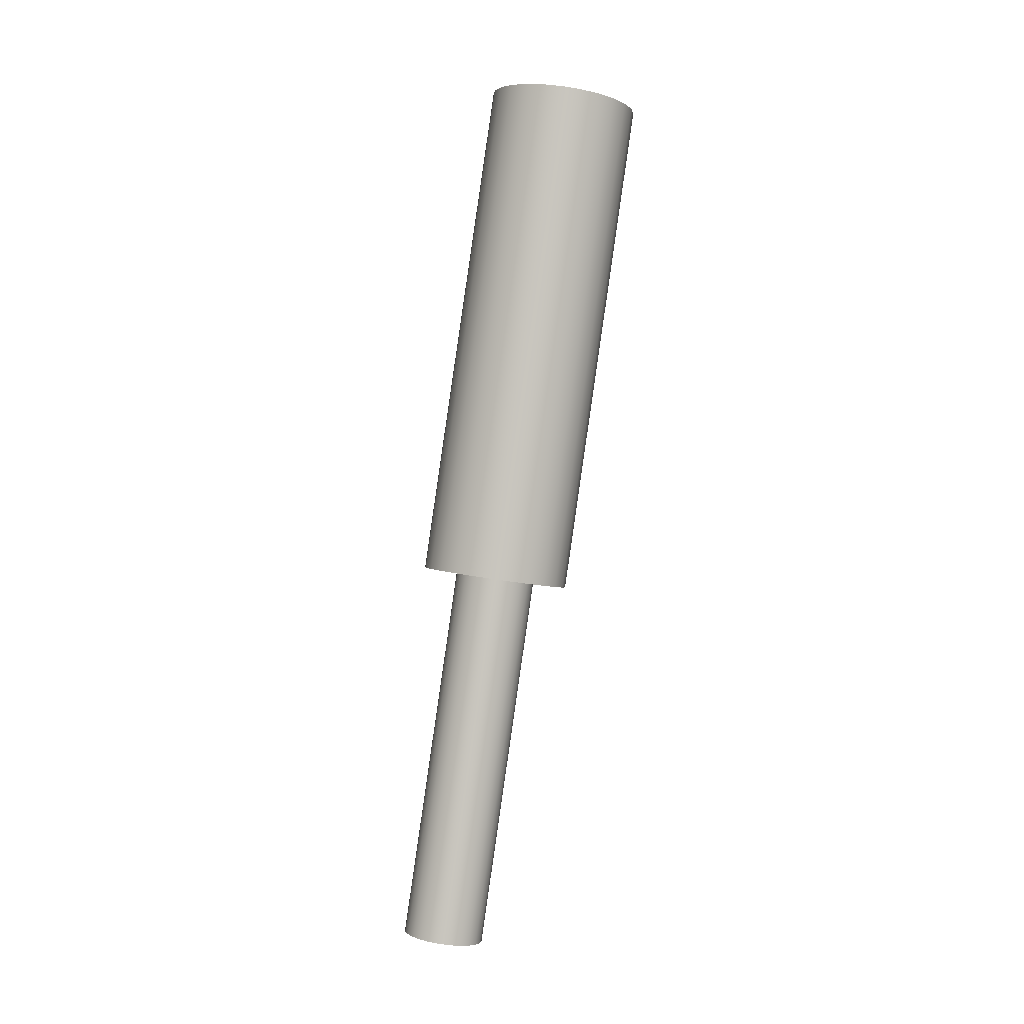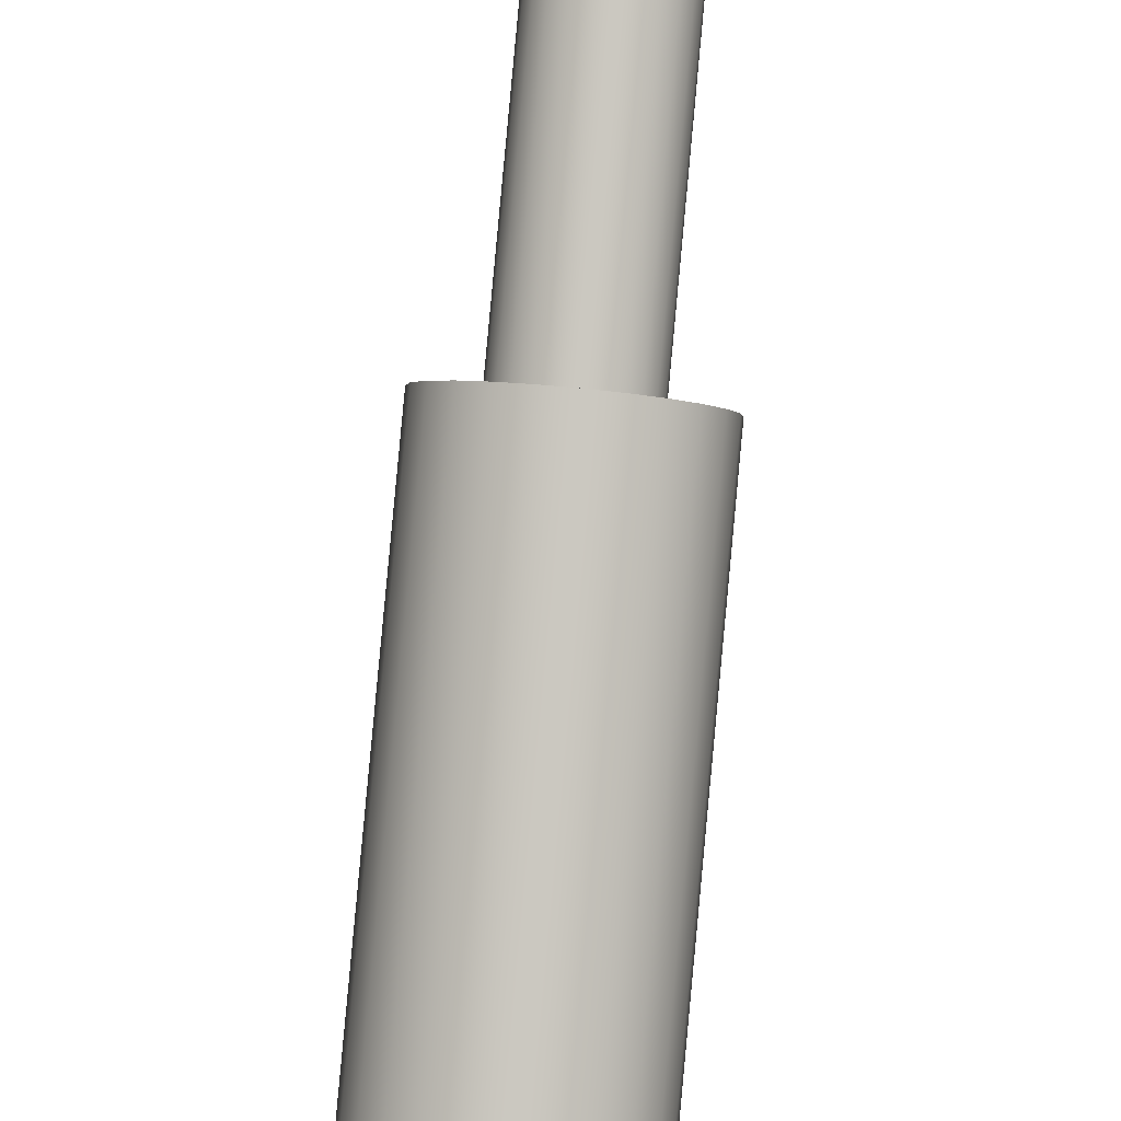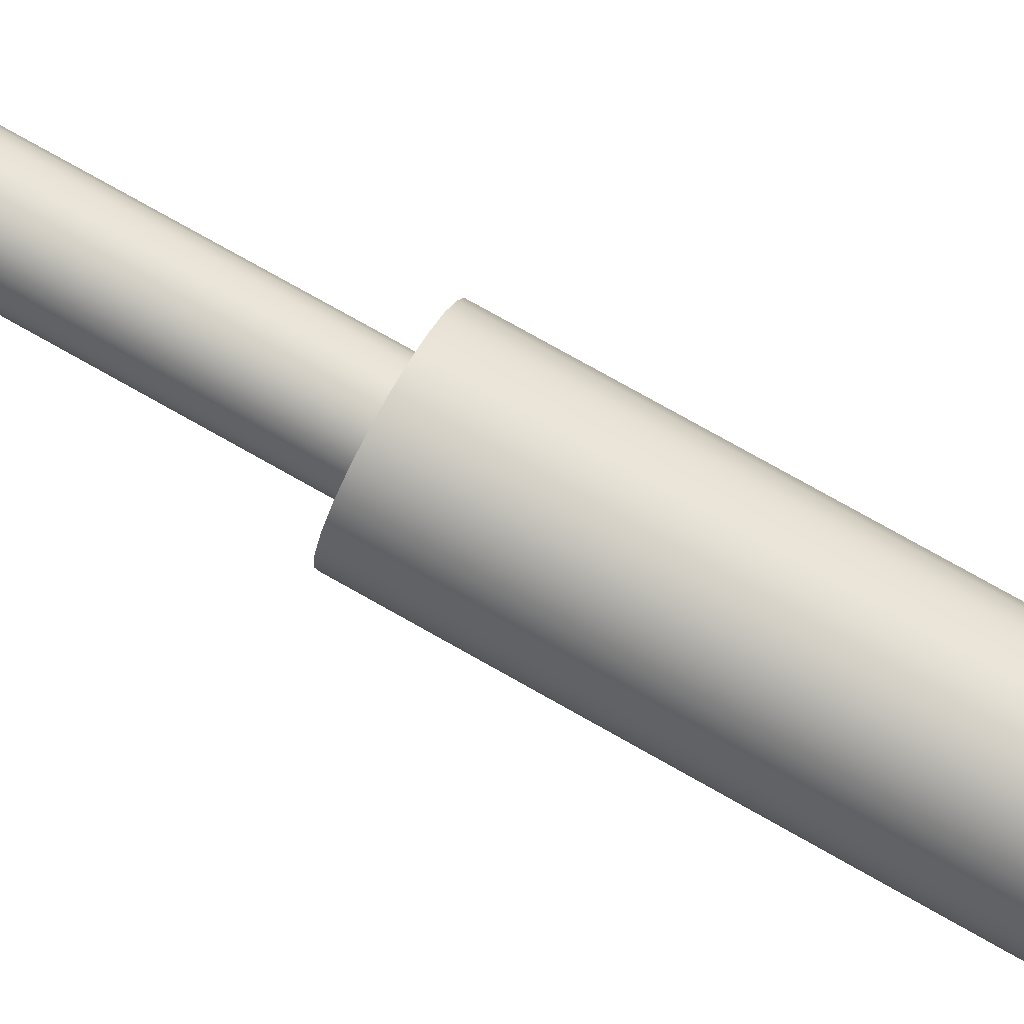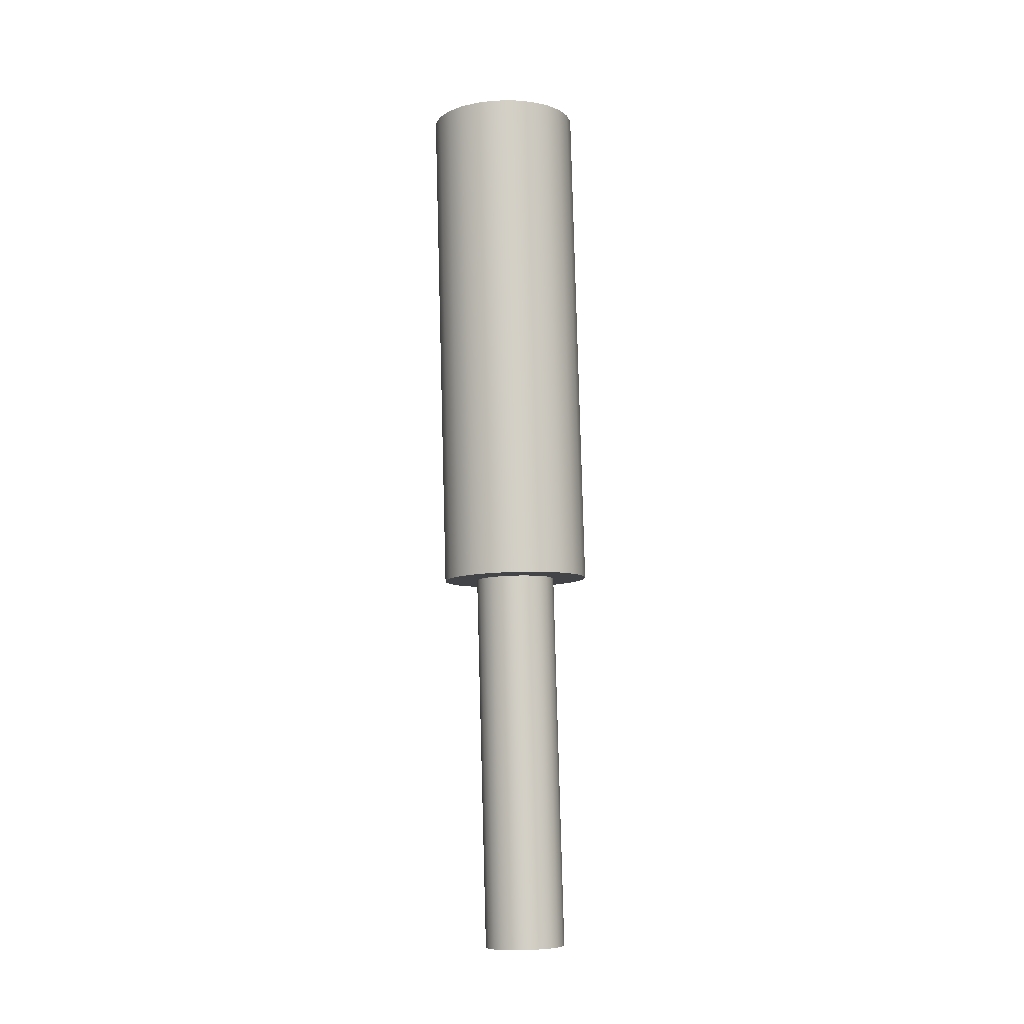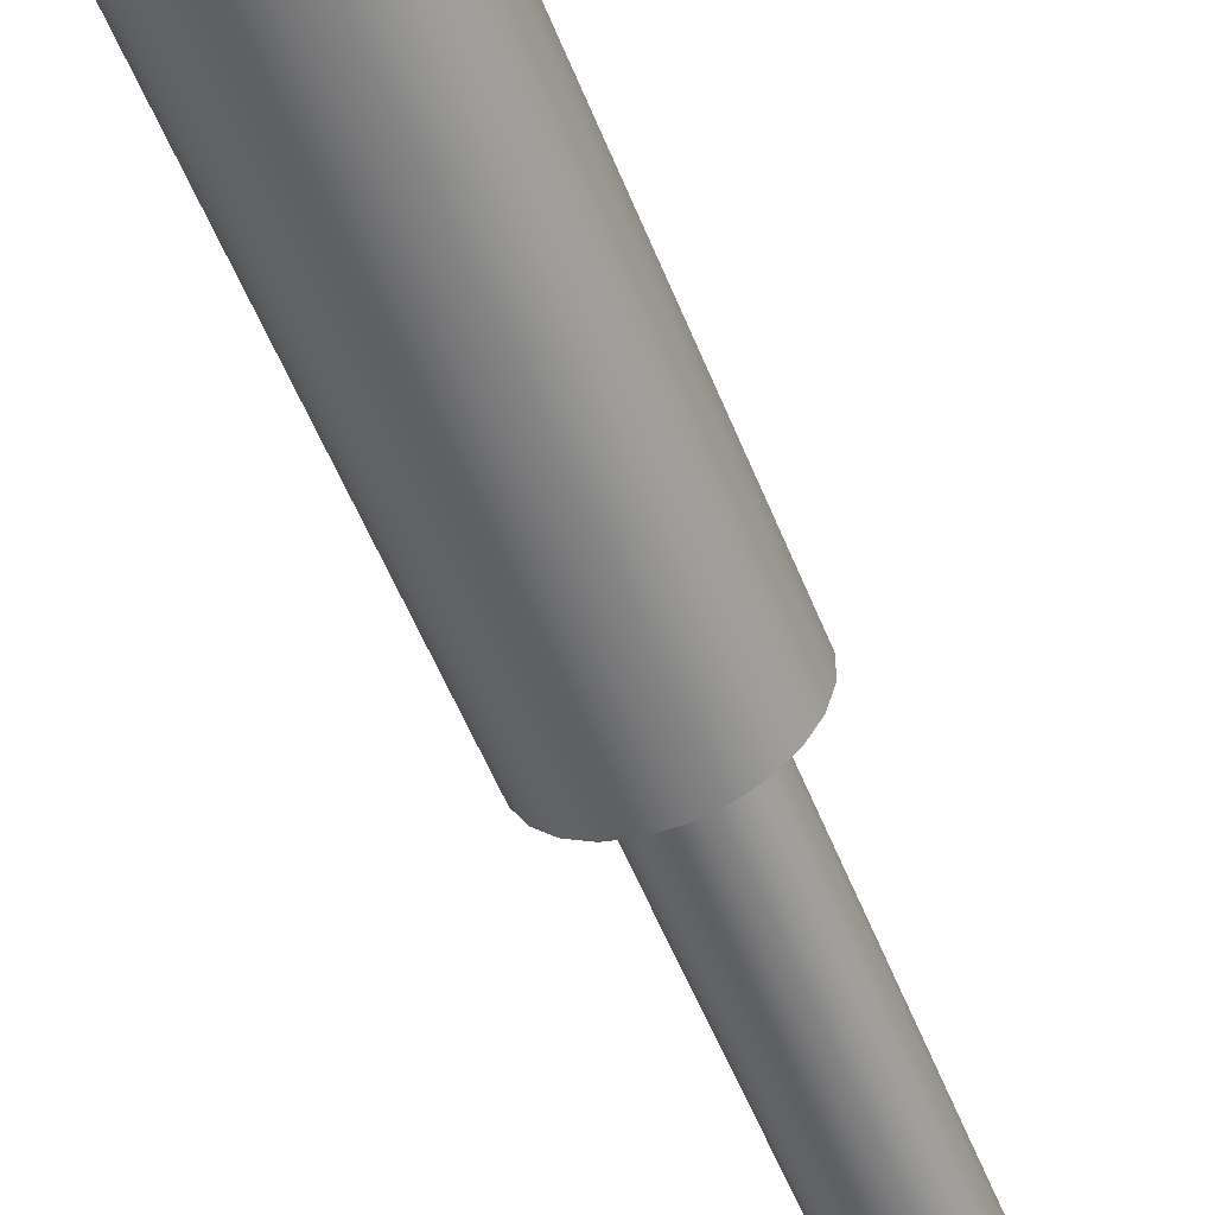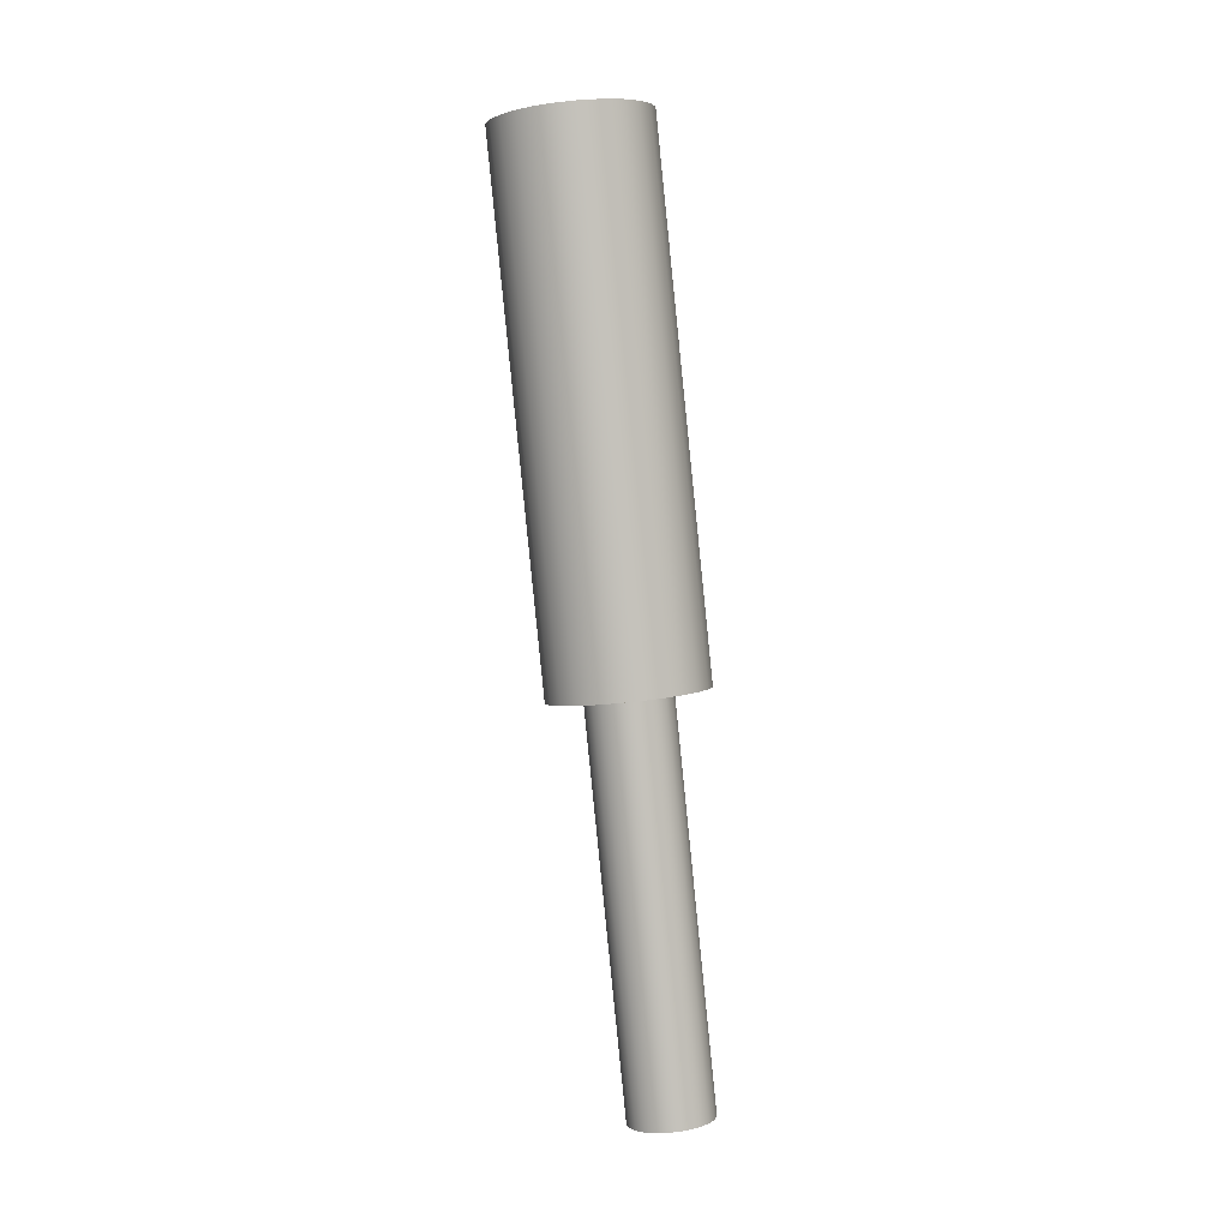
<metadata>
{"format":"obj","ext":"obj","renderer":"f3d","projection":"perspective","resolution":1024,"background":"white","views":[{"elev":12.0,"azim":-146.5,"up":"+Z"},{"elev":-77.2,"azim":174.5,"up":"+Y"},{"elev":-69.5,"azim":-115.4,"up":"+Y"},{"elev":-23.3,"azim":5.9,"up":"+Z"},{"elev":-70.7,"azim":22.2,"up":"+Y"},{"elev":16.7,"azim":157.2,"up":"+Z"}]}
</metadata>
<code>
o Component_1_4/Component_1/mesh1/mesh1-geometry#mesh1-geometry
v -0.4772 -0.2031 0.6161
v -0.4898 -0.08012 0.09388
v -0.4772 -0.06427 0.09813
v -0.4898 -0.2189 0.6118
v -0.5458 -0.06769 0.09721
v -0.4693 -0.1846 0.621
v -0.6145 -0.2031 0.6161
v -0.5062 -0.2311 0.6086
v -0.5347 -0.06627 0.09759
v -0.6145 -0.06427 0.09813
v -0.4693 -0.0458 0.1031
v -0.6019 -0.2189 0.6118
v -0.5062 -0.09229 0.09062
v -0.5855 -0.2311 0.6086
v -0.5347 0.03827 -0.2926
v -0.557 -0.06627 0.09759
v -0.5243 -0.06211 0.09871
v -0.6019 -0.08012 0.09388
v -0.4666 -0.1648 0.6263
v -0.6224 -0.1846 0.621
v -0.5253 -0.2387 0.6065
v -0.5855 -0.09229 0.09062
v -0.5664 -0.2387 0.6065
v -0.5458 0.03685 -0.2929
v -0.5243 0.04243 -0.2914
v -0.5674 -0.06211 0.09871
v -0.5153 -0.05548 0.1005
v -0.4666 -0.02599 0.1084
v -0.6224 -0.0458 0.1031
v -0.5253 -0.09994 0.08857
v -0.5664 -0.09994 0.08857
v -0.557 0.03827 -0.2926
v -0.5674 0.04243 -0.2914
v -0.5153 0.04906 -0.2897
v -0.5085 -0.04684 0.1028
v -0.5041 -0.03678 0.1055
v -0.4693 -0.145 0.6317
v -0.6251 -0.1648 0.6263
v -0.6251 -0.02599 0.1084
v -0.5458 -0.2413 0.6058
v -0.5458 -0.1025 0.08787
v -0.5764 0.04906 -0.2897
v -0.5764 -0.05548 0.1005
v -0.5027 -0.02599 0.1084
v -0.4693 -0.006174 0.1137
v -0.6224 -0.145 0.6317
v -0.5876 -0.03678 0.1055
v -0.5832 0.0577 -0.2874
v -0.5832 -0.04684 0.1028
v -0.5085 0.0577 -0.2874
v -0.5041 0.06776 -0.2847
v -0.5041 -0.01519 0.1113
v -0.4772 -0.1265 0.6366
v -0.6224 -0.006174 0.1137
v -0.589 -0.02599 0.1084
v -0.5027 0.07855 -0.2818
v -0.5085 -0.005135 0.114
v -0.4772 0.01229 0.1186
v -0.6145 -0.1265 0.6366
v -0.6145 0.01229 0.1186
v -0.5876 0.06776 -0.2847
v -0.589 0.07855 -0.2818
v -0.5041 0.08935 -0.2789
v -0.5876 -0.01519 0.1113
v -0.4898 -0.1106 0.6409
v -0.6019 -0.1106 0.6409
v -0.5832 -0.005135 0.114
v -0.5876 0.08935 -0.2789
v -0.5085 0.09941 -0.2762
v -0.5153 0.003502 0.1163
v -0.4898 0.02814 0.1229
v -0.6019 0.02814 0.1229
v -0.5764 0.003502 0.1163
v -0.5832 0.09941 -0.2762
v -0.5243 0.01013 0.1181
v -0.5347 0.0143 0.1192
v -0.5062 0.04031 0.1262
v -0.5855 -0.09848 0.6441
v -0.557 0.0143 0.1192
v -0.5674 0.01013 0.1181
v -0.5764 0.108 -0.2739
v -0.5153 0.108 -0.2739
v -0.5243 0.1147 -0.2721
v -0.5458 0.01572 0.1196
v -0.5062 -0.09848 0.6441
v -0.5855 0.04031 0.1262
v -0.5347 0.1188 -0.271
v -0.5458 0.1203 -0.2706
v -0.5253 0.04796 0.1282
v -0.5664 0.04796 0.1282
v -0.5253 -0.09083 0.6462
v -0.5664 -0.09083 0.6462
v -0.5674 0.1147 -0.2721
v -0.557 0.1188 -0.271
v -0.5458 0.05057 0.1289
v -0.5458 -0.08822 0.6469
f 1 2 3
f 2 1 4
f 3 2 1
f 4 1 2
f 5 3 2
f 2 3 5
f 3 6 1
f 1 6 3
f 7 4 1
f 1 4 7
f 8 2 4
f 4 2 8
f 3 5 9
f 9 5 3
f 2 10 5
f 5 10 2
f 6 3 11
f 11 3 6
f 7 1 6
f 6 1 7
f 12 4 7
f 7 4 12
f 2 8 13
f 13 8 2
f 14 8 4
f 4 8 14
f 5 15 9
f 9 15 5
f 9 16 5
f 5 16 9
f 3 9 17
f 17 9 3
f 2 18 10
f 10 18 2
f 5 10 16
f 16 10 5
f 3 17 11
f 11 17 3
f 11 19 6
f 6 19 11
f 7 6 20
f 20 6 7
f 14 4 12
f 12 4 14
f 10 12 7
f 7 12 10
f 21 13 8
f 8 13 21
f 13 22 2
f 2 22 13
f 23 8 14
f 14 8 23
f 15 5 24
f 24 5 15
f 25 9 15
f 15 9 25
f 16 9 17
f 17 9 16
f 16 24 5
f 5 24 16
f 9 25 17
f 17 25 9
f 2 22 18
f 18 22 2
f 12 10 18
f 18 10 12
f 16 10 26
f 26 10 16
f 11 17 27
f 27 17 11
f 19 11 28
f 28 11 19
f 20 6 19
f 19 6 20
f 29 7 20
f 20 7 29
f 12 22 14
f 14 22 12
f 7 29 10
f 10 29 7
f 13 21 30
f 30 21 13
f 23 21 8
f 8 21 23
f 30 22 13
f 13 22 30
f 14 31 23
f 23 31 14
f 32 15 24
f 24 15 32
f 15 33 25
f 25 33 15
f 16 17 26
f 26 17 16
f 24 16 32
f 32 16 24
f 34 17 25
f 25 17 34
f 22 12 18
f 18 12 22
f 26 10 29
f 29 10 26
f 26 32 16
f 16 32 26
f 17 34 27
f 27 34 17
f 26 17 27
f 27 17 26
f 11 27 35
f 35 27 11
f 11 36 28
f 28 36 11
f 28 37 19
f 19 37 28
f 20 19 38
f 38 19 20
f 20 39 29
f 29 39 20
f 31 14 22
f 22 14 31
f 40 30 21
f 21 30 40
f 21 23 40
f 40 23 21
f 30 31 22
f 22 31 30
f 41 23 31
f 31 23 41
f 15 32 33
f 33 32 15
f 25 33 42
f 42 33 25
f 25 42 34
f 34 42 25
f 26 29 43
f 43 29 26
f 32 26 33
f 33 26 32
f 34 35 27
f 27 35 34
f 26 27 43
f 43 27 26
f 43 27 35
f 35 27 43
f 11 35 36
f 36 35 11
f 28 36 44
f 44 36 28
f 37 28 45
f 45 28 37
f 46 19 37
f 37 19 46
f 38 19 46
f 46 19 38
f 39 20 38
f 38 20 39
f 47 29 39
f 39 29 47
f 30 40 41
f 41 40 30
f 23 41 40
f 40 41 23
f 31 30 41
f 41 30 31
f 33 43 42
f 42 43 33
f 34 42 48
f 48 42 34
f 43 29 49
f 49 29 43
f 43 33 26
f 26 33 43
f 35 34 50
f 50 34 35
f 43 35 49
f 49 35 43
f 50 36 35
f 35 36 50
f 49 35 36
f 36 35 49
f 47 36 44
f 44 36 47
f 51 44 36
f 36 44 51
f 28 44 52
f 52 44 28
f 28 52 45
f 45 52 28
f 45 53 37
f 37 53 45
f 46 37 53
f 53 37 46
f 54 38 46
f 46 38 54
f 38 54 39
f 39 54 38
f 49 29 47
f 47 29 49
f 47 39 55
f 55 39 47
f 43 48 42
f 42 48 43
f 34 48 50
f 50 48 34
f 48 43 49
f 49 43 48
f 36 50 51
f 51 50 36
f 49 36 47
f 47 36 49
f 47 44 55
f 55 44 47
f 44 51 56
f 56 51 44
f 56 52 44
f 44 52 56
f 55 44 52
f 52 44 55
f 45 52 57
f 57 52 45
f 53 45 58
f 58 45 53
f 46 53 59
f 59 53 46
f 46 60 54
f 54 60 46
f 55 39 54
f 54 39 55
f 61 49 47
f 47 49 61
f 62 47 55
f 55 47 62
f 50 48 61
f 61 48 50
f 49 61 48
f 48 61 49
f 50 61 51
f 51 61 50
f 51 62 56
f 56 62 51
f 52 56 63
f 63 56 52
f 55 52 64
f 64 52 55
f 63 57 52
f 52 57 63
f 64 52 57
f 57 52 64
f 45 57 58
f 58 57 45
f 58 65 53
f 53 65 58
f 59 53 66
f 66 53 59
f 60 46 59
f 59 46 60
f 67 54 60
f 60 54 67
f 55 54 64
f 64 54 55
f 47 62 61
f 61 62 47
f 55 68 62
f 62 68 55
f 51 61 62
f 62 61 51
f 56 62 68
f 68 62 56
f 56 68 63
f 63 68 56
f 68 55 64
f 64 55 68
f 57 63 69
f 69 63 57
f 64 57 67
f 67 57 64
f 58 57 70
f 70 57 58
f 65 58 71
f 71 58 65
f 66 53 65
f 65 53 66
f 72 59 66
f 66 59 72
f 59 72 60
f 60 72 59
f 64 54 67
f 67 54 64
f 67 60 73
f 73 60 67
f 63 68 74
f 74 68 63
f 64 74 68
f 68 74 64
f 63 74 69
f 69 74 63
f 69 70 57
f 57 70 69
f 67 57 70
f 70 57 67
f 74 64 67
f 67 64 74
f 58 70 75
f 75 70 58
f 58 76 71
f 71 76 58
f 77 65 71
f 71 65 77
f 66 65 78
f 78 65 66
f 78 72 66
f 66 72 78
f 79 60 72
f 72 60 79
f 73 60 80
f 80 60 73
f 81 67 73
f 73 67 81
f 67 70 73
f 73 70 67
f 69 74 81
f 81 74 69
f 70 69 82
f 82 69 70
f 67 81 74
f 74 81 67
f 70 83 75
f 75 83 70
f 73 70 75
f 75 70 73
f 58 75 76
f 76 75 58
f 71 76 84
f 84 76 71
f 65 77 85
f 85 77 65
f 71 86 77
f 77 86 71
f 78 65 85
f 85 65 78
f 72 78 86
f 86 78 72
f 80 60 79
f 79 60 80
f 79 72 84
f 84 72 79
f 73 75 80
f 80 75 73
f 80 81 73
f 73 81 80
f 69 81 82
f 82 81 69
f 83 70 82
f 82 70 83
f 87 75 83
f 83 75 87
f 75 87 76
f 76 87 75
f 80 75 76
f 76 75 80
f 79 76 84
f 84 76 79
f 76 88 84
f 84 88 76
f 71 84 72
f 72 84 71
f 89 85 77
f 77 85 89
f 71 72 86
f 86 72 71
f 77 86 90
f 90 86 77
f 78 85 91
f 91 85 78
f 92 86 78
f 78 86 92
f 79 93 80
f 80 93 79
f 80 76 79
f 79 76 80
f 84 94 79
f 79 94 84
f 81 80 93
f 93 80 81
f 82 81 93
f 93 81 82
f 82 93 83
f 83 93 82
f 83 94 87
f 87 94 83
f 88 76 87
f 87 76 88
f 94 84 88
f 88 84 94
f 85 89 91
f 91 89 85
f 77 90 89
f 89 90 77
f 86 92 90
f 90 92 86
f 78 91 92
f 92 91 78
f 93 79 94
f 94 79 93
f 83 93 94
f 94 93 83
f 87 94 88
f 88 94 87
f 95 91 89
f 89 91 95
f 89 90 95
f 95 90 89
f 96 90 92
f 92 90 96
f 92 91 96
f 96 91 92
f 91 95 96
f 96 95 91
f 90 96 95
f 95 96 90

</code>
